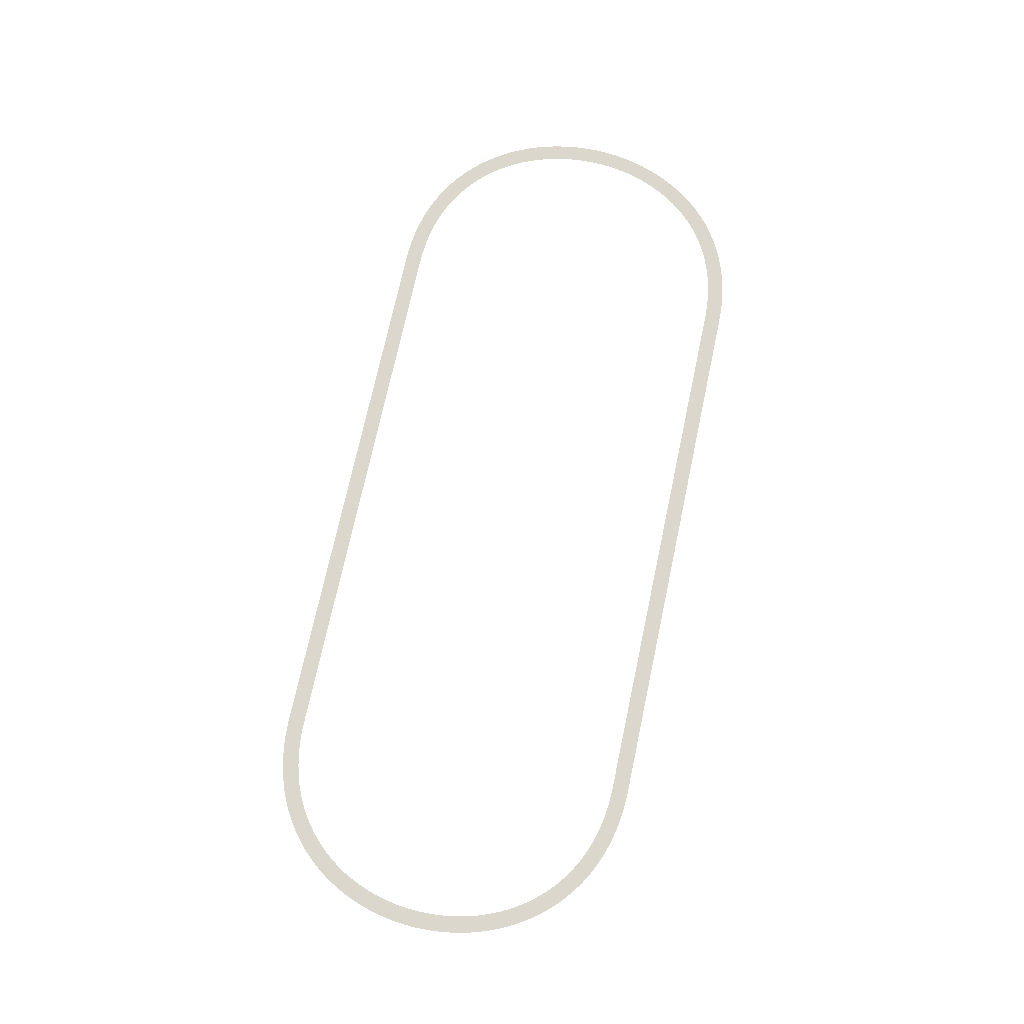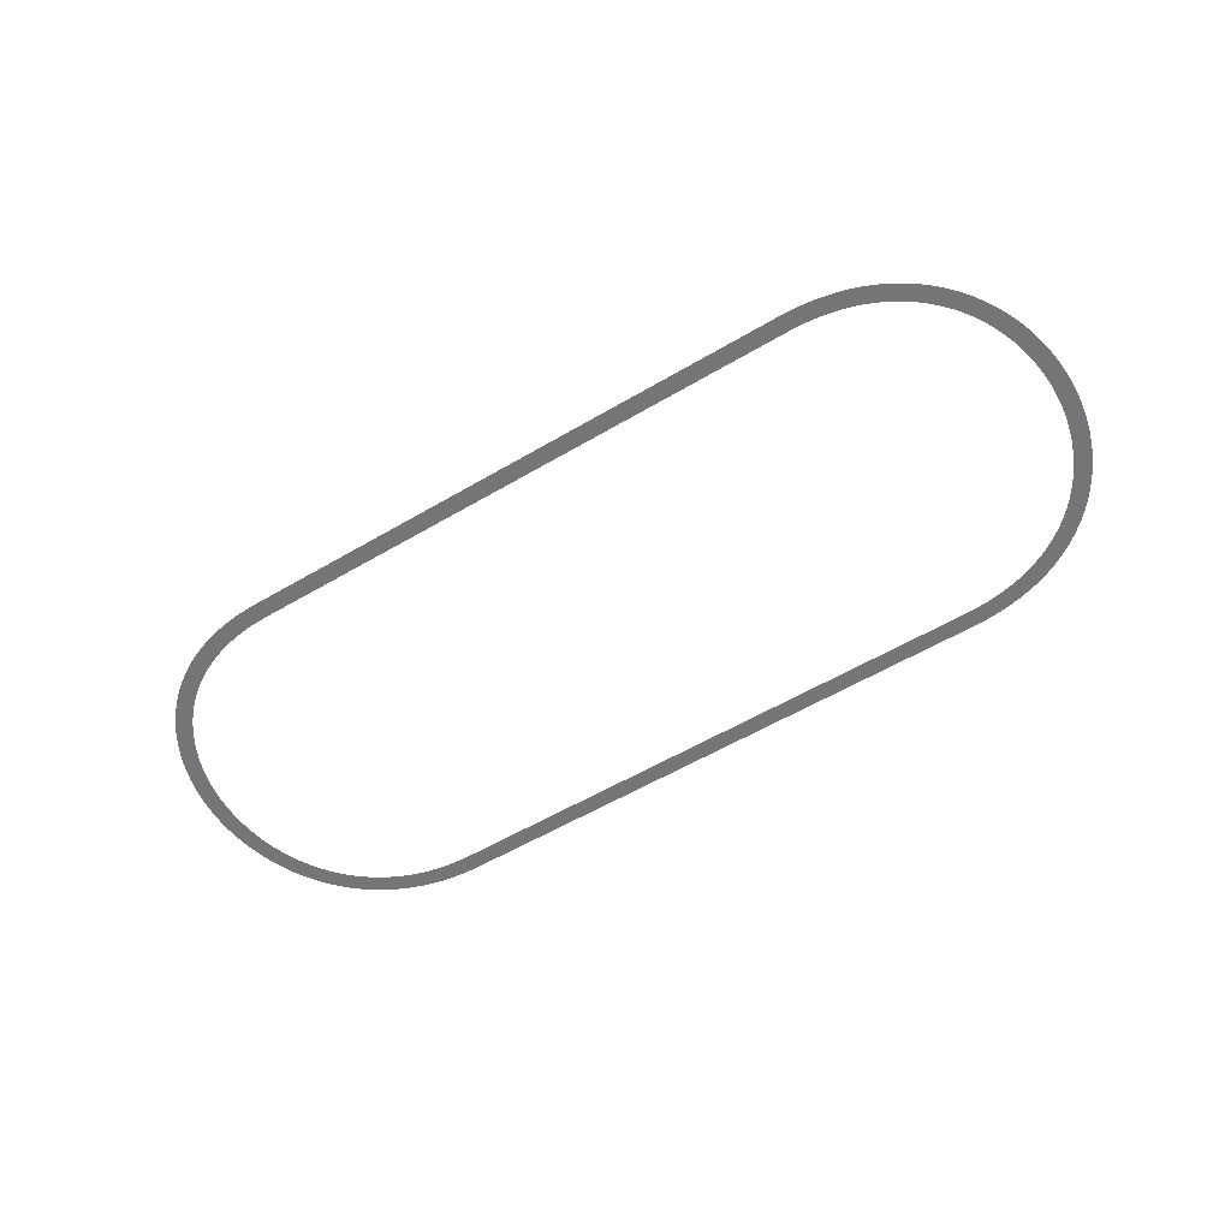
<metadata>
{"format":"obj","ext":"obj","renderer":"f3d","projection":"perspective","resolution":1024,"background":"white","views":[{"elev":72.8,"azim":-77.9,"up":"+Y"},{"elev":-56.6,"azim":-148.3,"up":"+Y"}]}
</metadata>
<code>
g RoadMesh
v 40 0 -7.5
v 29.68 0 -7.5
v 19.33 0 -7.5
v 9.01 0 -7.5
v -1.337 0 -7.5
v -11.67 0 -7.5
v -21.98 0 -7.5
v -32.29 0 -7.5
v -42.59 0 -7.5
v -52.87 0 -7.5
v -63.14 0 -7.5
v -73.4 0 -7.5
v -83.64 0 -7.5
v -93.87 0 -7.5
v -104.1 0 -7.5
v -114.3 0 -7.5
v -124.4 0 -7.5
v -134.6 0 -7.5
v -144.7 0 -7.5
v -154.8 0 -7.5
v -164.8 0 -7.5
v -174.8 0 -7.5
v -184.7 0 -7.5
v -194.6 0 -7.5
v -204.3 0 -7.5
v -214.4 0 -7.465
v -224.9 0 -7.014
v -235.4 0 -6.011
v -245.9 0 -4.421
v -256.4 0 -2.219
v -266.6 0 0.6178
v -276.7 0 4.11
v -286.5 0 8.27
v -296.1 0 13.1
v -305.2 0 18.59
v -314 0 24.72
v -322.4 0 31.47
v -330.2 0 38.79
v -337.5 0 46.65
v -344.2 0 54.99
v -350.3 0 63.76
v -355.8 0 72.92
v -360.7 0 82.42
v -365 0 92.19
v -368.7 0 102.2
v -371.7 0 112.4
v -374.2 0 122.8
v -376 0 133.3
v -377.2 0 143.8
v -377.8 0 154.5
v -377.8 0 165.1
v -377.3 0 175.7
v -376.1 0 186.3
v -374.3 0 196.7
v -371.9 0 207.1
v -368.8 0 217.3
v -365.2 0 227.3
v -360.9 0 237.1
v -356.1 0 246.6
v -350.6 0 255.8
v -344.5 0 264.6
v -337.7 0 273
v -330.4 0 280.9
v -322.6 0 288.3
v -314.2 0 295.2
v -305.3 0 301.4
v -296 0 307
v -286.2 0 311.9
v -276.2 0 316.1
v -265.8 0 319.6
v -255.2 0 322.5
v -244.5 0 324.7
v -233.6 0 326.2
v -222.7 0 327.2
v -211.7 0 327.5
v -201.4 0 327.5
v -191.2 0 327.5
v -181 0 327.5
v -170.8 0 327.5
v -160.5 0 327.5
v -150.3 0 327.5
v -140.1 0 327.5
v -129.8 0 327.5
v -119.6 0 327.5
v -109.3 0 327.5
v -99.04 0 327.5
v -88.76 0 327.5
v -78.45 0 327.5
v -68.17 0 327.5
v -57.88 0 327.5
v -47.57 0 327.5
v -37.25 0 327.5
v -26.92 0 327.5
v -16.58 0 327.5
v -6.239 0 327.5
v 4.108 0 327.5
v 14.46 0 327.5
v 24.81 0 327.5
v 35.17 0 327.5
v 45.53 0 327.5
v 55.89 0 327.5
v 66.26 0 327.5
v 76.65 0 327.5
v 87.04 0 327.5
v 97.44 0 327.5
v 107.8 0 327.5
v 118.2 0 327.5
v 128.6 0 327.5
v 139 0 327.5
v 149.5 0 327.5
v 159.9 0 327.5
v 170.3 0 327.5
v 180.7 0 327.5
v 191.1 0 327.5
v 201.5 0 327.5
v 212 0 327.5
v 222.4 0 327.5
v 232.8 0 327.5
v 243.3 0 327.5
v 253.7 0 327.5
v 264.1 0 327.5
v 274.6 0 327.5
v 285 0 327.5
v 295.7 0 327.4
v 306.2 0 326.9
v 316.7 0 325.7
v 327.2 0 324
v 337.6 0 321.7
v 347.8 0 318.7
v 357.8 0 315.1
v 367.6 0 310.8
v 377.1 0 305.8
v 386.2 0 300.2
v 394.9 0 293.9
v 403.1 0 287.1
v 410.8 0 279.6
v 418 0 271.7
v 424.6 0 263.2
v 430.6 0 254.4
v 436 0 245.1
v 440.8 0 235.6
v 444.9 0 225.8
v 448.5 0 215.7
v 451.4 0 205.4
v 453.7 0 195
v 455.4 0 184.5
v 456.5 0 174
v 457 0 163.3
v 456.9 0 152.7
v 456.2 0 142.1
v 454.8 0 131.6
v 452.9 0 121.1
v 450.4 0 110.8
v 447.2 0 100.6
v 443.5 0 90.63
v 439.1 0 80.9
v 434.1 0 71.45
v 428.5 0 62.34
v 422.2 0 53.61
v 415.4 0 45.31
v 408 0 37.49
v 400 0 30.2
v 391.5 0 23.49
v 382.5 0 17.4
v 373.1 0 11.96
v 363.3 0 7.198
v 353.1 0 3.116
v 342.7 0 -0.2774
v 332.1 0 -2.993
v 321.4 0 -5.046
v 310.5 0 -6.462
v 299.5 0 -7.269
v 288.6 0 -7.5
v 278.3 0 -7.5
v 268.1 0 -7.5
v 258 0 -7.5
v 247.7 0 -7.5
v 237.6 0 -7.5
v 227.5 0 -7.5
v 217.2 0 -7.5
v 207.1 0 -7.5
v 197 0 -7.5
v 186.9 0 -7.5
v 176.7 0 -7.5
v 166.6 0 -7.5
v 156.5 0 -7.5
v 146.5 0 -7.5
v 136.4 0 -7.5
v 126.4 0 -7.5
v 116.4 0 -7.5
v 106.4 0 -7.5
v 96.45 0 -7.5
v 86.5 0 -7.5
v 76.63 0 -7.5
v 66.88 0 -7.5
v 57.19 0 -7.5
v 47.75 0 -7.5
v 40 0 -7.5
v 40 0 7.5
v 29.68 0 7.5
v 19.33 0 7.5
v 9.01 0 7.5
v -1.337 0 7.5
v -11.67 0 7.5
v -21.98 0 7.5
v -32.29 0 7.5
v -42.59 0 7.5
v -52.87 0 7.5
v -63.14 0 7.5
v -73.4 0 7.5
v -83.64 0 7.5
v -93.87 0 7.5
v -104.1 0 7.5
v -114.3 0 7.5
v -124.4 0 7.5
v -134.6 0 7.5
v -144.7 0 7.5
v -154.8 0 7.5
v -164.8 0 7.5
v -174.8 0 7.5
v -184.7 0 7.5
v -194.6 0 7.5
v -204.3 0 7.5
v -214.1 0 7.532
v -223.9 0 7.952
v -233.6 0 8.878
v -243.3 0 10.34
v -252.8 0 12.36
v -262.2 0 14.94
v -271.3 0 18.11
v -280.2 0 21.88
v -288.8 0 26.24
v -297.1 0 31.18
v -305 0 36.7
v -312.5 0 42.77
v -319.5 0 49.37
v -326.1 0 56.45
v -332.2 0 63.99
v -337.7 0 71.93
v -342.7 0 80.24
v -347.2 0 88.87
v -351.1 0 97.79
v -354.4 0 106.9
v -357.2 0 116.3
v -359.5 0 125.8
v -361.1 0 135.4
v -362.3 0 145.1
v -362.8 0 154.9
v -362.8 0 164.7
v -362.3 0 174.4
v -361.2 0 184.2
v -359.6 0 193.8
v -357.3 0 203.3
v -354.6 0 212.6
v -351.3 0 221.8
v -347.4 0 230.7
v -342.9 0 239.3
v -338 0 247.7
v -332.4 0 255.7
v -326.4 0 263.2
v -319.8 0 270.4
v -312.7 0 277
v -305.1 0 283.2
v -297.1 0 288.8
v -288.7 0 293.8
v -279.9 0 298.2
v -270.8 0 302.1
v -261.4 0 305.3
v -251.8 0 307.9
v -242 0 309.9
v -232 0 311.3
v -221.8 0 312.2
v -211.6 0 312.5
v -201.4 0 312.5
v -191.2 0 312.5
v -181 0 312.5
v -170.8 0 312.5
v -160.5 0 312.5
v -150.3 0 312.5
v -140.1 0 312.5
v -129.8 0 312.5
v -119.6 0 312.5
v -109.3 0 312.5
v -99.04 0 312.5
v -88.76 0 312.5
v -78.45 0 312.5
v -68.17 0 312.5
v -57.88 0 312.5
v -47.57 0 312.5
v -37.25 0 312.5
v -26.92 0 312.5
v -16.58 0 312.5
v -6.239 0 312.5
v 4.108 0 312.5
v 14.46 0 312.5
v 24.81 0 312.5
v 35.17 0 312.5
v 45.53 0 312.5
v 55.89 0 312.5
v 66.26 0 312.5
v 76.65 0 312.5
v 87.04 0 312.5
v 97.44 0 312.5
v 107.8 0 312.5
v 118.2 0 312.5
v 128.6 0 312.5
v 139 0 312.5
v 149.5 0 312.5
v 159.9 0 312.5
v 170.3 0 312.5
v 180.7 0 312.5
v 191.1 0 312.5
v 201.5 0 312.5
v 212 0 312.5
v 222.4 0 312.5
v 232.8 0 312.5
v 243.3 0 312.5
v 253.7 0 312.5
v 264.1 0 312.5
v 274.6 0 312.5
v 285 0 312.5
v 295.2 0 312.4
v 305 0 311.9
v 314.7 0 310.9
v 324.3 0 309.3
v 333.8 0 307.2
v 343.2 0 304.5
v 352.3 0 301.2
v 361.1 0 297.3
v 369.7 0 292.8
v 377.9 0 287.7
v 385.7 0 282.1
v 393.1 0 275.9
v 400 0 269.2
v 406.5 0 262
v 412.5 0 254.4
v 417.9 0 246.4
v 422.8 0 238
v 427.1 0 229.3
v 430.9 0 220.3
v 434.2 0 211.1
v 436.8 0 201.8
v 439 0 192.2
v 440.5 0 182.6
v 441.5 0 172.8
v 442 0 163.1
v 441.9 0 153.3
v 441.2 0 143.5
v 440 0 133.9
v 438.2 0 124.2
v 435.9 0 114.8
v 433 0 105.5
v 429.6 0 96.36
v 425.6 0 87.49
v 421.1 0 78.9
v 416 0 70.64
v 410.3 0 62.74
v 404.1 0 55.24
v 397.5 0 48.2
v 390.3 0 41.64
v 382.6 0 35.6
v 374.5 0 30.12
v 366 0 25.21
v 357.2 0 20.91
v 348 0 17.21
v 338.6 0 14.13
v 328.9 0 11.65
v 319 0 9.766
v 309 0 8.461
v 298.8 0 7.714
v 288.6 0 7.5
v 278.3 0 7.5
v 268.1 0 7.5
v 258 0 7.5
v 247.7 0 7.5
v 237.6 0 7.5
v 227.5 0 7.5
v 217.2 0 7.5
v 207.1 0 7.5
v 197 0 7.5
v 186.9 0 7.5
v 176.7 0 7.5
v 166.6 0 7.5
v 156.5 0 7.5
v 146.5 0 7.5
v 136.4 0 7.5
v 126.4 0 7.5
v 116.4 0 7.5
v 106.4 0 7.5
v 96.45 0 7.5
v 86.5 0 7.5
v 76.63 0 7.5
v 66.88 0 7.5
v 57.19 0 7.5
v 47.75 0 7.5
v 40 0 7.5
f 200 199 1
f 2 200 1
f 201 200 2
f 3 201 2
f 202 201 3
f 4 202 3
f 203 202 4
f 5 203 4
f 204 203 5
f 6 204 5
f 205 204 6
f 7 205 6
f 206 205 7
f 8 206 7
f 207 206 8
f 9 207 8
f 208 207 9
f 10 208 9
f 209 208 10
f 11 209 10
f 210 209 11
f 12 210 11
f 211 210 12
f 13 211 12
f 212 211 13
f 14 212 13
f 213 212 14
f 15 213 14
f 214 213 15
f 16 214 15
f 215 214 16
f 17 215 16
f 216 215 17
f 18 216 17
f 217 216 18
f 19 217 18
f 218 217 19
f 20 218 19
f 219 218 20
f 21 219 20
f 220 219 21
f 22 220 21
f 221 220 22
f 23 221 22
f 222 221 23
f 24 222 23
f 223 222 24
f 25 223 24
f 224 223 25
f 26 224 25
f 225 224 26
f 27 225 26
f 226 225 27
f 28 226 27
f 227 226 28
f 29 227 28
f 228 227 29
f 30 228 29
f 229 228 30
f 31 229 30
f 230 229 31
f 32 230 31
f 231 230 32
f 33 231 32
f 232 231 33
f 34 232 33
f 233 232 34
f 35 233 34
f 234 233 35
f 36 234 35
f 235 234 36
f 37 235 36
f 236 235 37
f 38 236 37
f 237 236 38
f 39 237 38
f 238 237 39
f 40 238 39
f 239 238 40
f 41 239 40
f 240 239 41
f 42 240 41
f 241 240 42
f 43 241 42
f 242 241 43
f 44 242 43
f 243 242 44
f 45 243 44
f 244 243 45
f 46 244 45
f 245 244 46
f 47 245 46
f 246 245 47
f 48 246 47
f 247 246 48
f 49 247 48
f 248 247 49
f 50 248 49
f 249 248 50
f 51 249 50
f 250 249 51
f 52 250 51
f 251 250 52
f 53 251 52
f 252 251 53
f 54 252 53
f 253 252 54
f 55 253 54
f 254 253 55
f 56 254 55
f 255 254 56
f 57 255 56
f 256 255 57
f 58 256 57
f 257 256 58
f 59 257 58
f 258 257 59
f 60 258 59
f 259 258 60
f 61 259 60
f 260 259 61
f 62 260 61
f 261 260 62
f 63 261 62
f 262 261 63
f 64 262 63
f 263 262 64
f 65 263 64
f 264 263 65
f 66 264 65
f 265 264 66
f 67 265 66
f 266 265 67
f 68 266 67
f 267 266 68
f 69 267 68
f 268 267 69
f 70 268 69
f 269 268 70
f 71 269 70
f 270 269 71
f 72 270 71
f 271 270 72
f 73 271 72
f 272 271 73
f 74 272 73
f 273 272 74
f 75 273 74
f 274 273 75
f 76 274 75
f 275 274 76
f 77 275 76
f 276 275 77
f 78 276 77
f 277 276 78
f 79 277 78
f 278 277 79
f 80 278 79
f 279 278 80
f 81 279 80
f 280 279 81
f 82 280 81
f 281 280 82
f 83 281 82
f 282 281 83
f 84 282 83
f 283 282 84
f 85 283 84
f 284 283 85
f 86 284 85
f 285 284 86
f 87 285 86
f 286 285 87
f 88 286 87
f 287 286 88
f 89 287 88
f 288 287 89
f 90 288 89
f 289 288 90
f 91 289 90
f 290 289 91
f 92 290 91
f 291 290 92
f 93 291 92
f 292 291 93
f 94 292 93
f 293 292 94
f 95 293 94
f 294 293 95
f 96 294 95
f 295 294 96
f 97 295 96
f 296 295 97
f 98 296 97
f 297 296 98
f 99 297 98
f 298 297 99
f 100 298 99
f 299 298 100
f 101 299 100
f 300 299 101
f 102 300 101
f 301 300 102
f 103 301 102
f 302 301 103
f 104 302 103
f 303 302 104
f 105 303 104
f 304 303 105
f 106 304 105
f 305 304 106
f 107 305 106
f 306 305 107
f 108 306 107
f 307 306 108
f 109 307 108
f 308 307 109
f 110 308 109
f 309 308 110
f 111 309 110
f 310 309 111
f 112 310 111
f 311 310 112
f 113 311 112
f 312 311 113
f 114 312 113
f 313 312 114
f 115 313 114
f 314 313 115
f 116 314 115
f 315 314 116
f 117 315 116
f 316 315 117
f 118 316 117
f 317 316 118
f 119 317 118
f 318 317 119
f 120 318 119
f 319 318 120
f 121 319 120
f 320 319 121
f 122 320 121
f 321 320 122
f 123 321 122
f 322 321 123
f 124 322 123
f 323 322 124
f 125 323 124
f 324 323 125
f 126 324 125
f 325 324 126
f 127 325 126
f 326 325 127
f 128 326 127
f 327 326 128
f 129 327 128
f 328 327 129
f 130 328 129
f 329 328 130
f 131 329 130
f 330 329 131
f 132 330 131
f 331 330 132
f 133 331 132
f 332 331 133
f 134 332 133
f 333 332 134
f 135 333 134
f 334 333 135
f 136 334 135
f 335 334 136
f 137 335 136
f 336 335 137
f 138 336 137
f 337 336 138
f 139 337 138
f 338 337 139
f 140 338 139
f 339 338 140
f 141 339 140
f 340 339 141
f 142 340 141
f 341 340 142
f 143 341 142
f 342 341 143
f 144 342 143
f 343 342 144
f 145 343 144
f 344 343 145
f 146 344 145
f 345 344 146
f 147 345 146
f 346 345 147
f 148 346 147
f 347 346 148
f 149 347 148
f 348 347 149
f 150 348 149
f 349 348 150
f 151 349 150
f 350 349 151
f 152 350 151
f 351 350 152
f 153 351 152
f 352 351 153
f 154 352 153
f 353 352 154
f 155 353 154
f 354 353 155
f 156 354 155
f 355 354 156
f 157 355 156
f 356 355 157
f 158 356 157
f 357 356 158
f 159 357 158
f 358 357 159
f 160 358 159
f 359 358 160
f 161 359 160
f 360 359 161
f 162 360 161
f 361 360 162
f 163 361 162
f 362 361 163
f 164 362 163
f 363 362 164
f 165 363 164
f 364 363 165
f 166 364 165
f 365 364 166
f 167 365 166
f 366 365 167
f 168 366 167
f 367 366 168
f 169 367 168
f 368 367 169
f 170 368 169
f 369 368 170
f 171 369 170
f 370 369 171
f 172 370 171
f 371 370 172
f 173 371 172
f 372 371 173
f 174 372 173
f 373 372 174
f 175 373 174
f 374 373 175
f 176 374 175
f 375 374 176
f 177 375 176
f 376 375 177
f 178 376 177
f 377 376 178
f 179 377 178
f 378 377 179
f 180 378 179
f 379 378 180
f 181 379 180
f 380 379 181
f 182 380 181
f 381 380 182
f 183 381 182
f 382 381 183
f 184 382 183
f 383 382 184
f 185 383 184
f 384 383 185
f 186 384 185
f 385 384 186
f 187 385 186
f 386 385 187
f 188 386 187
f 387 386 188
f 189 387 188
f 388 387 189
f 190 388 189
f 389 388 190
f 191 389 190
f 390 389 191
f 192 390 191
f 391 390 192
f 193 391 192
f 392 391 193
f 194 392 193
f 393 392 194
f 195 393 194
f 394 393 195
f 196 394 195
f 395 394 196
f 197 395 196
f 396 395 197
f 198 396 197

</code>
